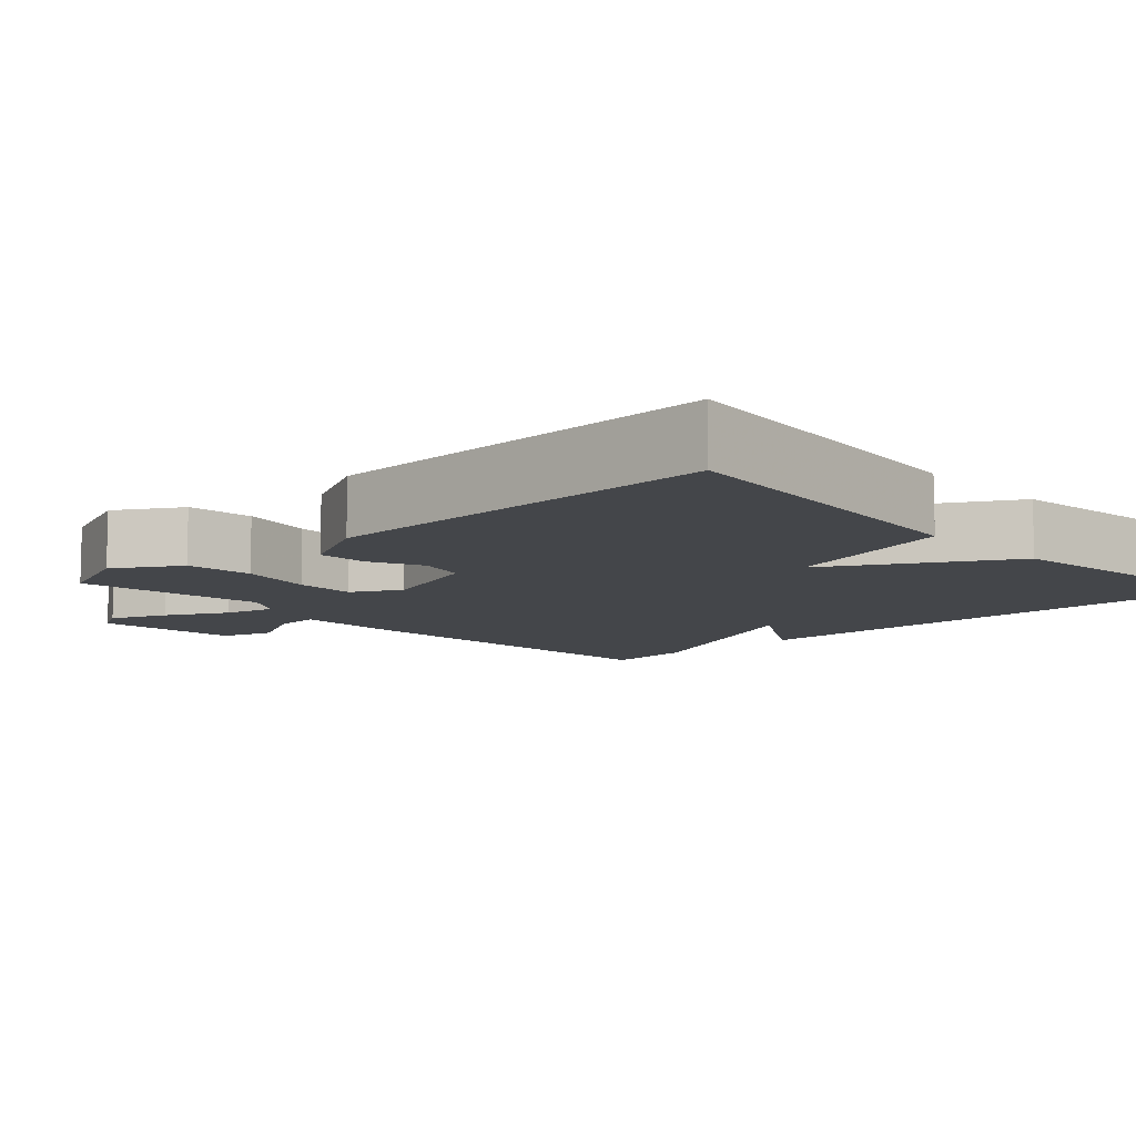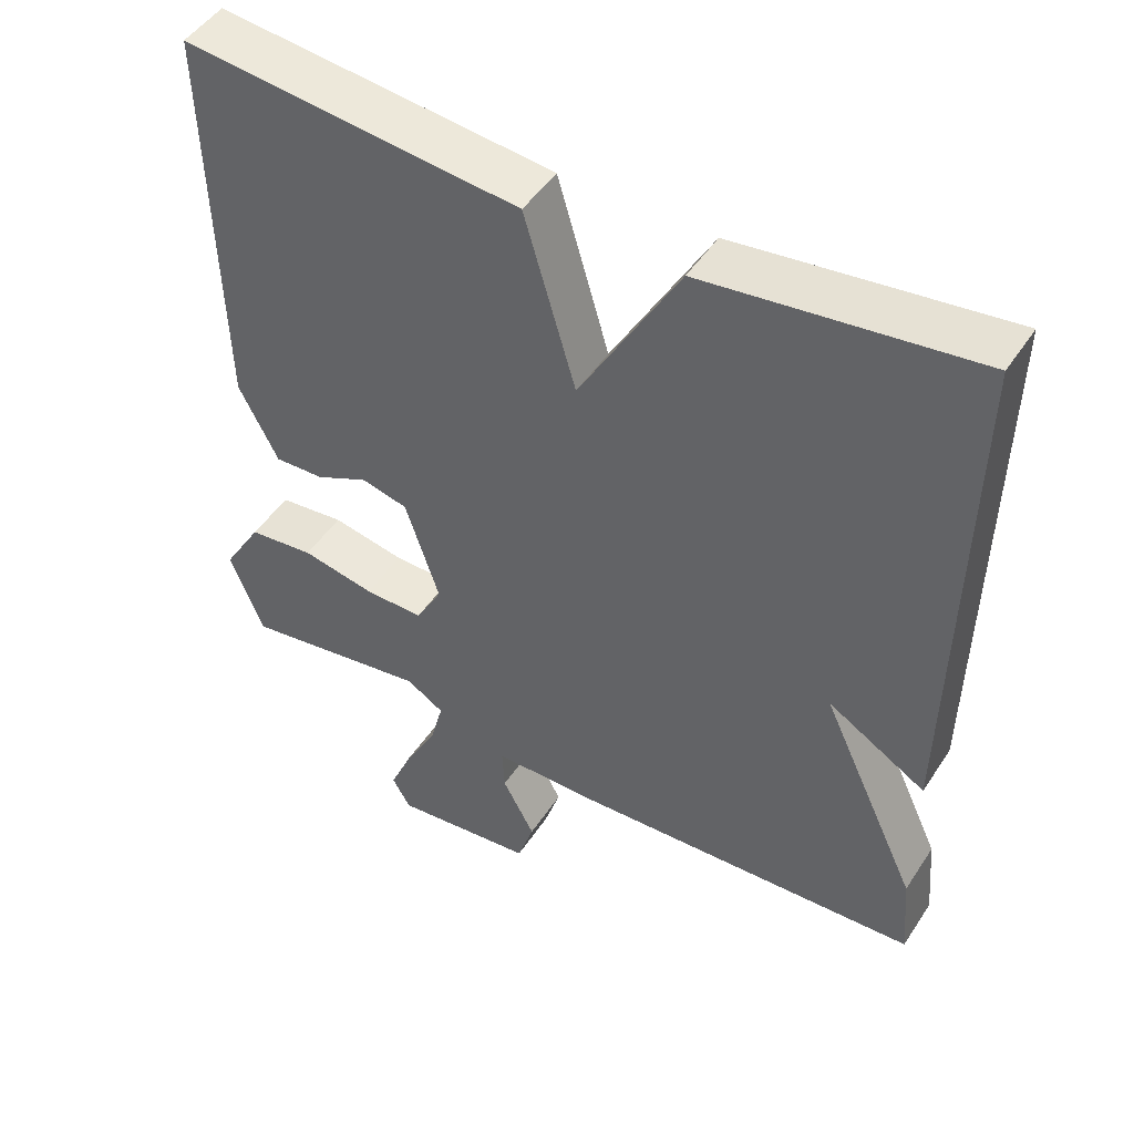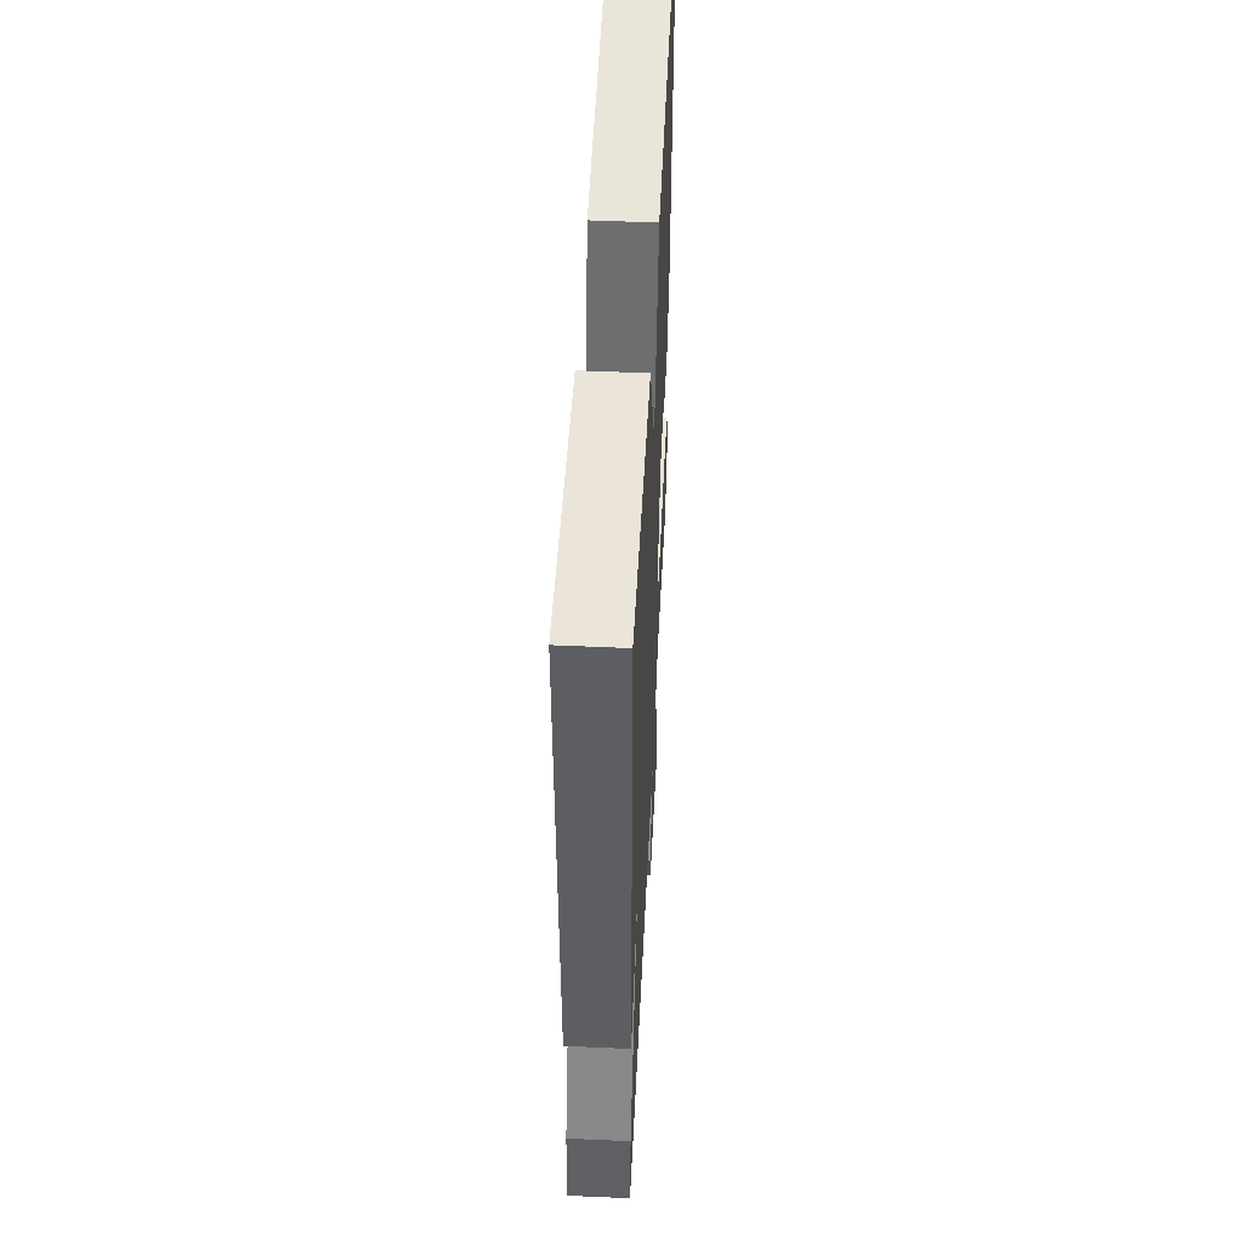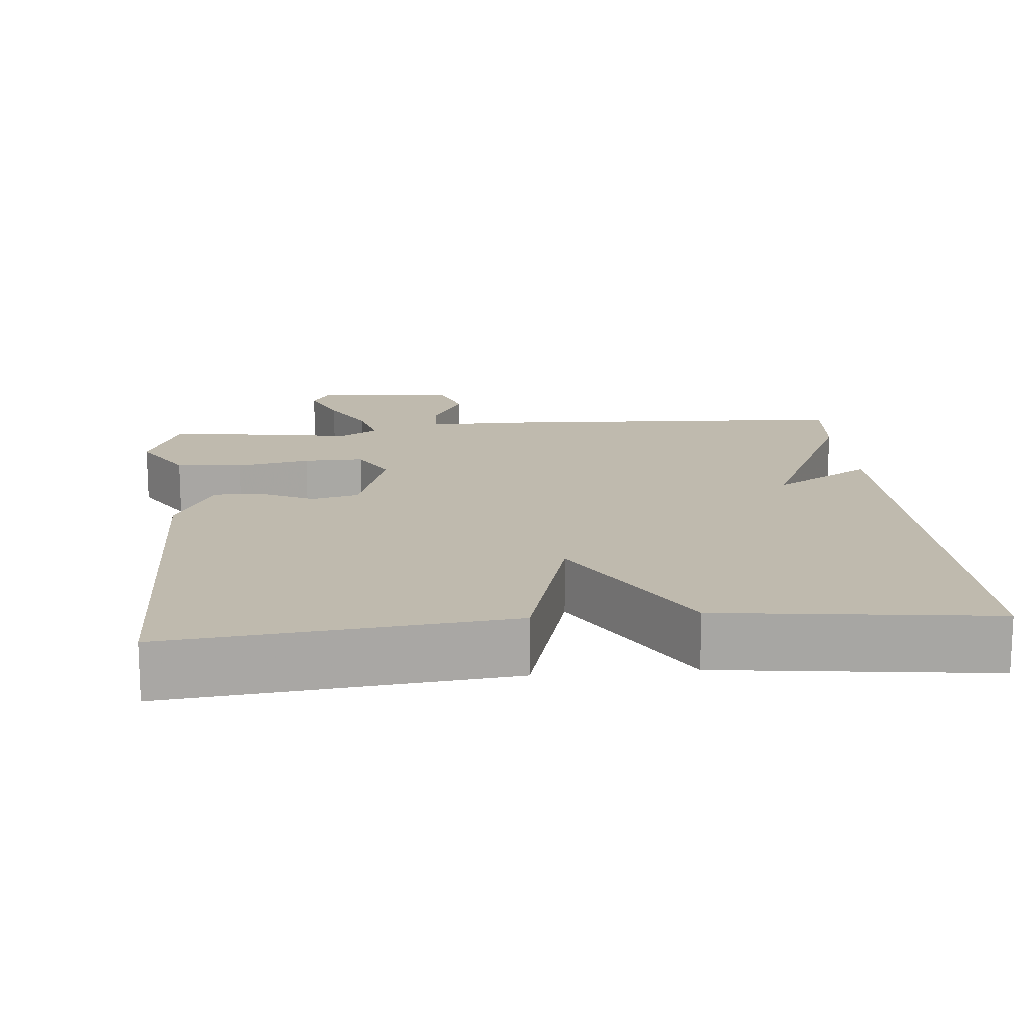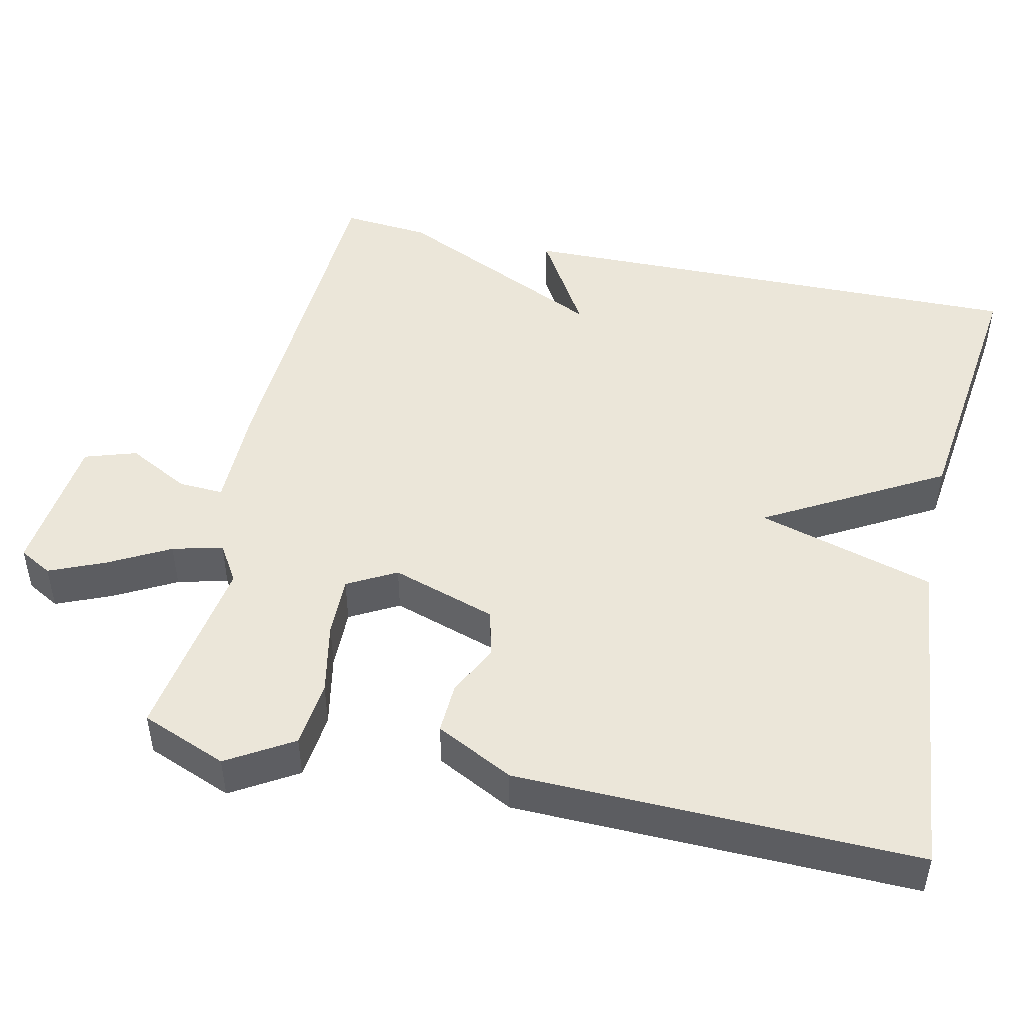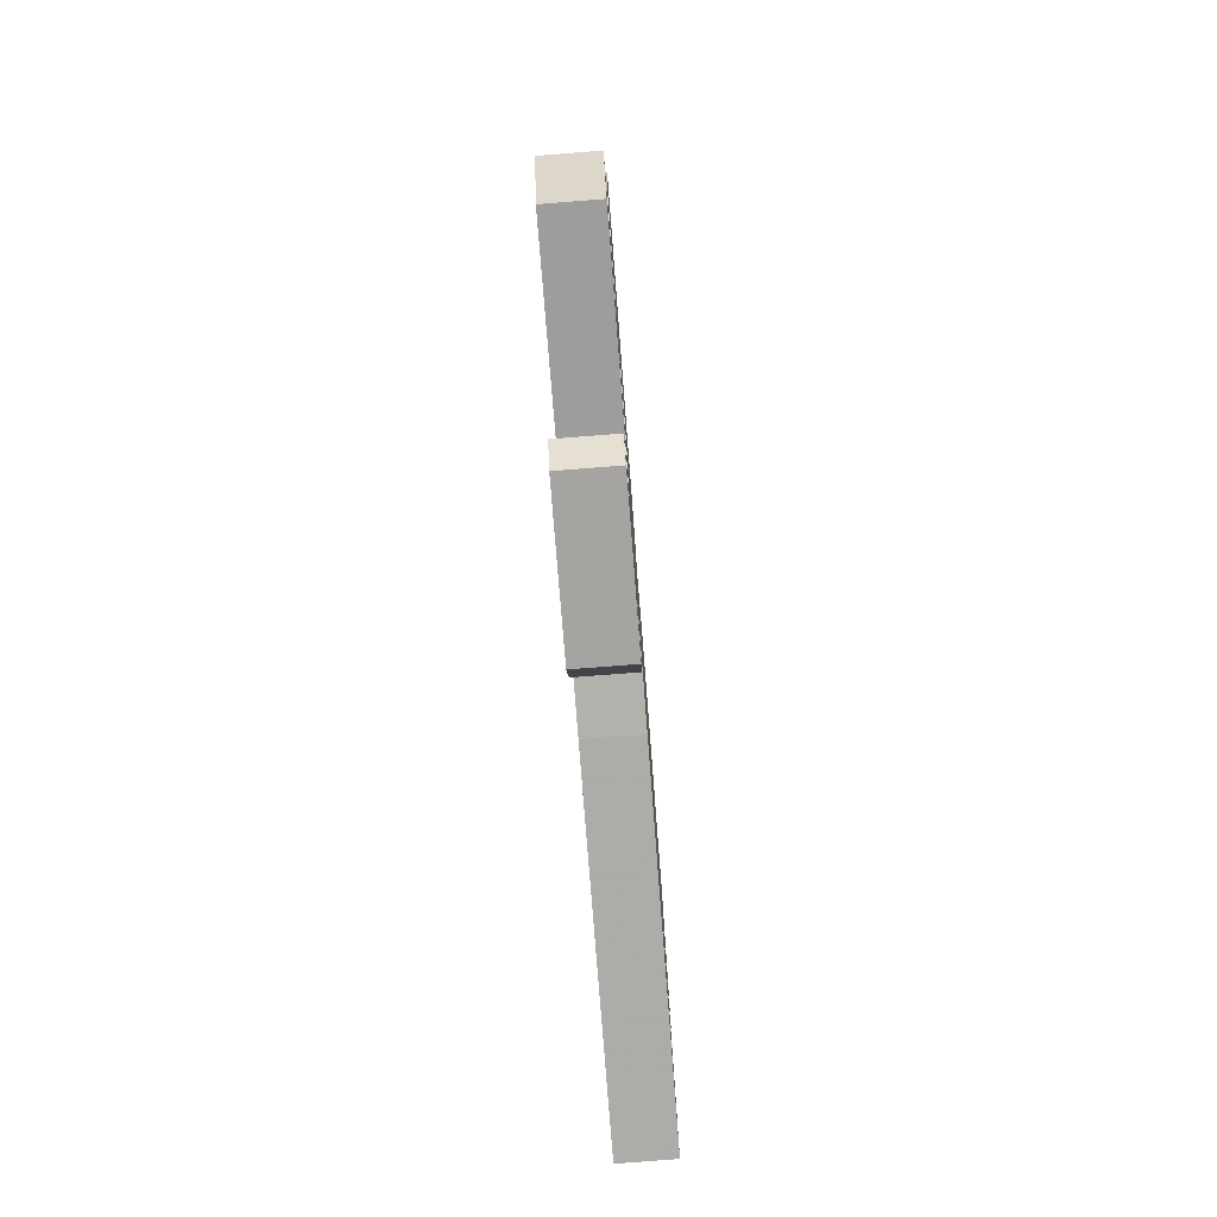
<metadata>
{"format":"obj","ext":"obj","renderer":"f3d","projection":"perspective","resolution":1024,"background":"white","views":[{"elev":-9.5,"azim":-47.1,"up":"+Y"},{"elev":48.2,"azim":31.8,"up":"+Z"},{"elev":51.7,"azim":92.8,"up":"+Z"},{"elev":15.5,"azim":-5.4,"up":"+Y"},{"elev":47.9,"azim":-77.6,"up":"+Y"},{"elev":-79.5,"azim":-85.6,"up":"+Z"}]}
</metadata>
<code>
v 0.5 0.07 0.5
v 0.49 0.07 -0.185
v 0.36 0.07 -0.107
v 0.49 0.07 -0.385
v 0.5 0.07 -0.5
v 0.036 0.07 -0.524
v -0.104 0.07 -0.525
v -0.101 0.07 -0.584
v -0.058 0.07 -0.665
v -0.08 0.07 -0.733
v -0.269 0.07 -0.754
v -0.293 0.07 -0.711
v -0.262 0.07 -0.638
v -0.219 0.07 -0.558
v -0.202 0.07 -0.492
v -0.252 0.07 -0.461
v -0.5 0.07 -0.5
v -0.545 0.07 -0.387
v -0.493 0.07 -0.301
v -0.405 0.07 -0.291
v -0.308 0.07 -0.31
v -0.229 0.07 -0.311
v -0.194 0.07 -0.247
v -0.239 0.07 -0.109
v -0.301 0.07 -0.094
v -0.37 0.07 -0.127
v -0.436 0.07 -0.13
v -0.488 0.07 -0.028
v -0.5 0.07 0.5
v -0.057 0.07 0.455
v 0.011 0.07 0.222
v 0.143 0.07 0.455
v 0.5 0 0.5
v 0.49 0 -0.185
v 0.36 0 -0.107
v 0.49 0 -0.385
v 0.5 0 -0.5
v 0.036 0 -0.524
v -0.104 0 -0.525
v -0.101 0 -0.584
v -0.058 0 -0.665
v -0.08 0 -0.733
v -0.269 0 -0.754
v -0.293 0 -0.711
v -0.262 0 -0.638
v -0.219 0 -0.558
v -0.202 0 -0.492
v -0.252 0 -0.461
v -0.5 0 -0.5
v -0.545 0 -0.387
v -0.493 0 -0.301
v -0.405 0 -0.291
v -0.308 0 -0.31
v -0.229 0 -0.311
v -0.194 0 -0.247
v -0.239 0 -0.109
v -0.301 0 -0.094
v -0.37 0 -0.127
v -0.436 0 -0.13
v -0.488 0 -0.028
v -0.5 0 0.5
v -0.057 0 0.455
v 0.011 0 0.222
v 0.143 0 0.455
f 1 2 3
f 32 1 3
f 31 32 3
f 29 30 31
f 28 29 31
f 27 28 31
f 26 27 31
f 25 26 31
f 24 25 31 3
f 4 5 6
f 3 4 6
f 24 3 6
f 23 24 6
f 22 23 6 7
f 21 22 7 8
f 19 20 21
f 18 19 21
f 17 18 21
f 16 17 21
f 15 16 21
f 15 21 8 9
f 9 10 11
f 15 9 11
f 14 15 11
f 11 12 13 14
f 35 34 33
f 35 33 64
f 35 64 63
f 63 62 61
f 63 61 60
f 63 60 59
f 63 59 58
f 63 58 57
f 35 63 57 56
f 38 37 36
f 38 36 35
f 38 35 56
f 38 56 55
f 39 38 55 54
f 40 39 54 53
f 53 52 51
f 53 51 50
f 53 50 49
f 53 49 48
f 53 48 47
f 41 40 53 47
f 43 42 41
f 43 41 47
f 43 47 46
f 46 45 44 43
f 1 33 34 2
f 2 34 35 3
f 3 35 36 4
f 4 36 37 5
f 5 37 38 6
f 6 38 39 7
f 7 39 40 8
f 8 40 41 9
f 9 41 42 10
f 10 42 43 11
f 11 43 44 12
f 12 44 45 13
f 13 45 46 14
f 14 46 47 15
f 15 47 48 16
f 16 48 49 17
f 17 49 50 18
f 18 50 51 19
f 19 51 52 20
f 20 52 53 21
f 21 53 54 22
f 22 54 55 23
f 23 55 56 24
f 24 56 57 25
f 25 57 58 26
f 26 58 59 27
f 27 59 60 28
f 28 60 61 29
f 29 61 62 30
f 30 62 63 31
f 31 63 64 32
f 32 64 33 1

</code>
